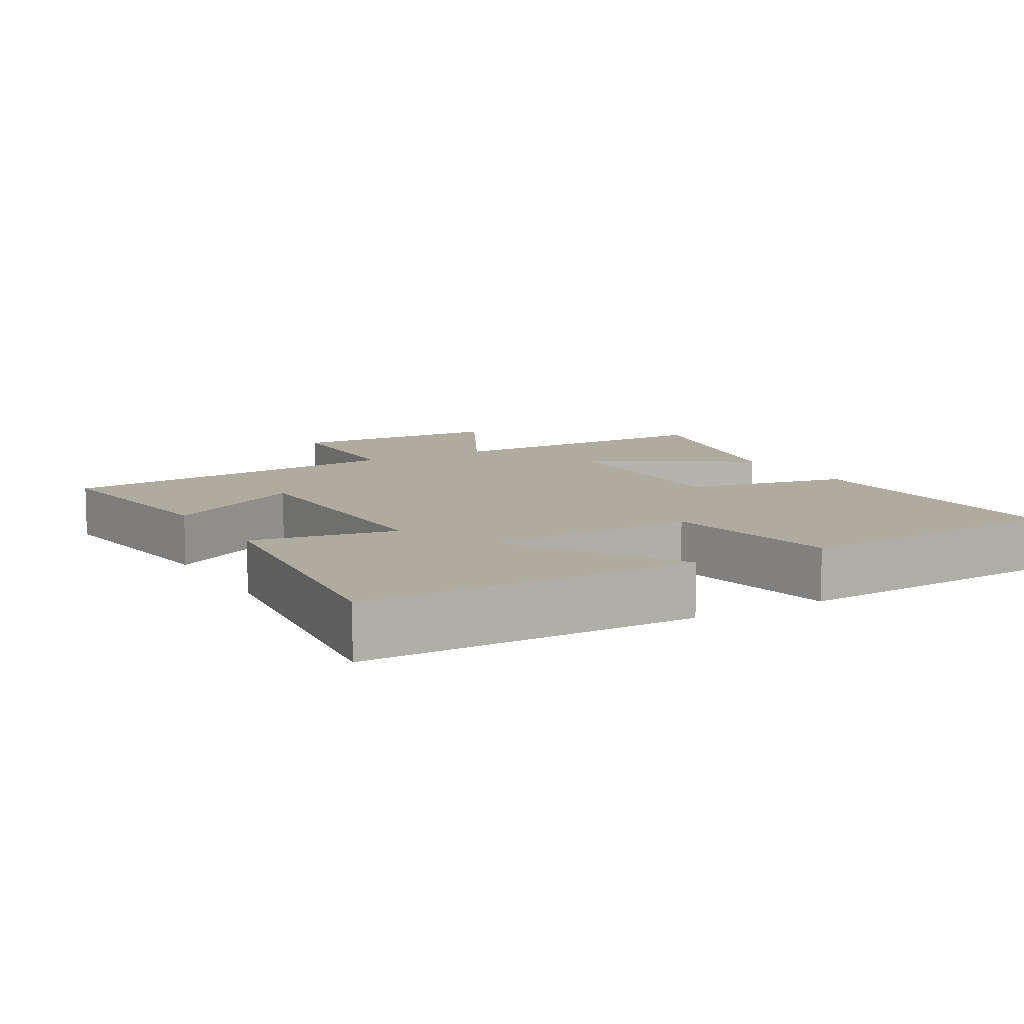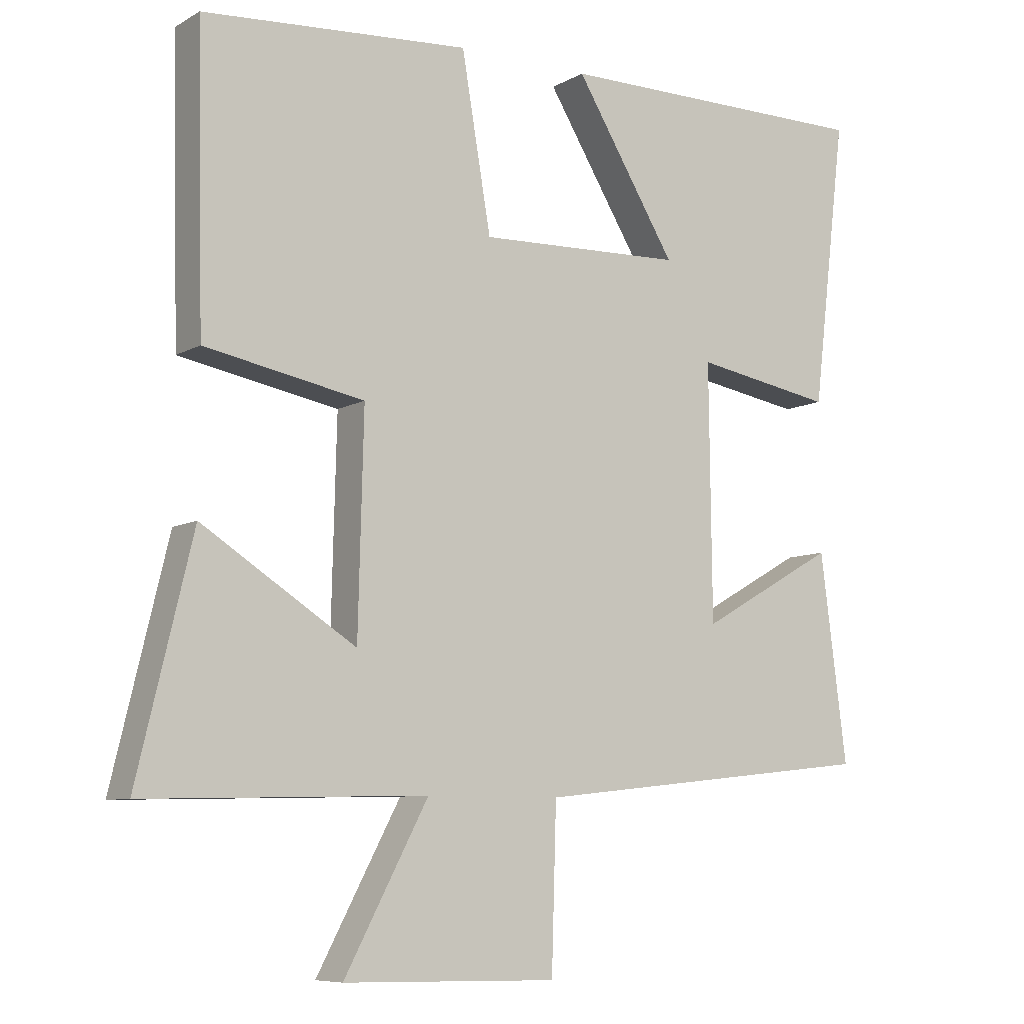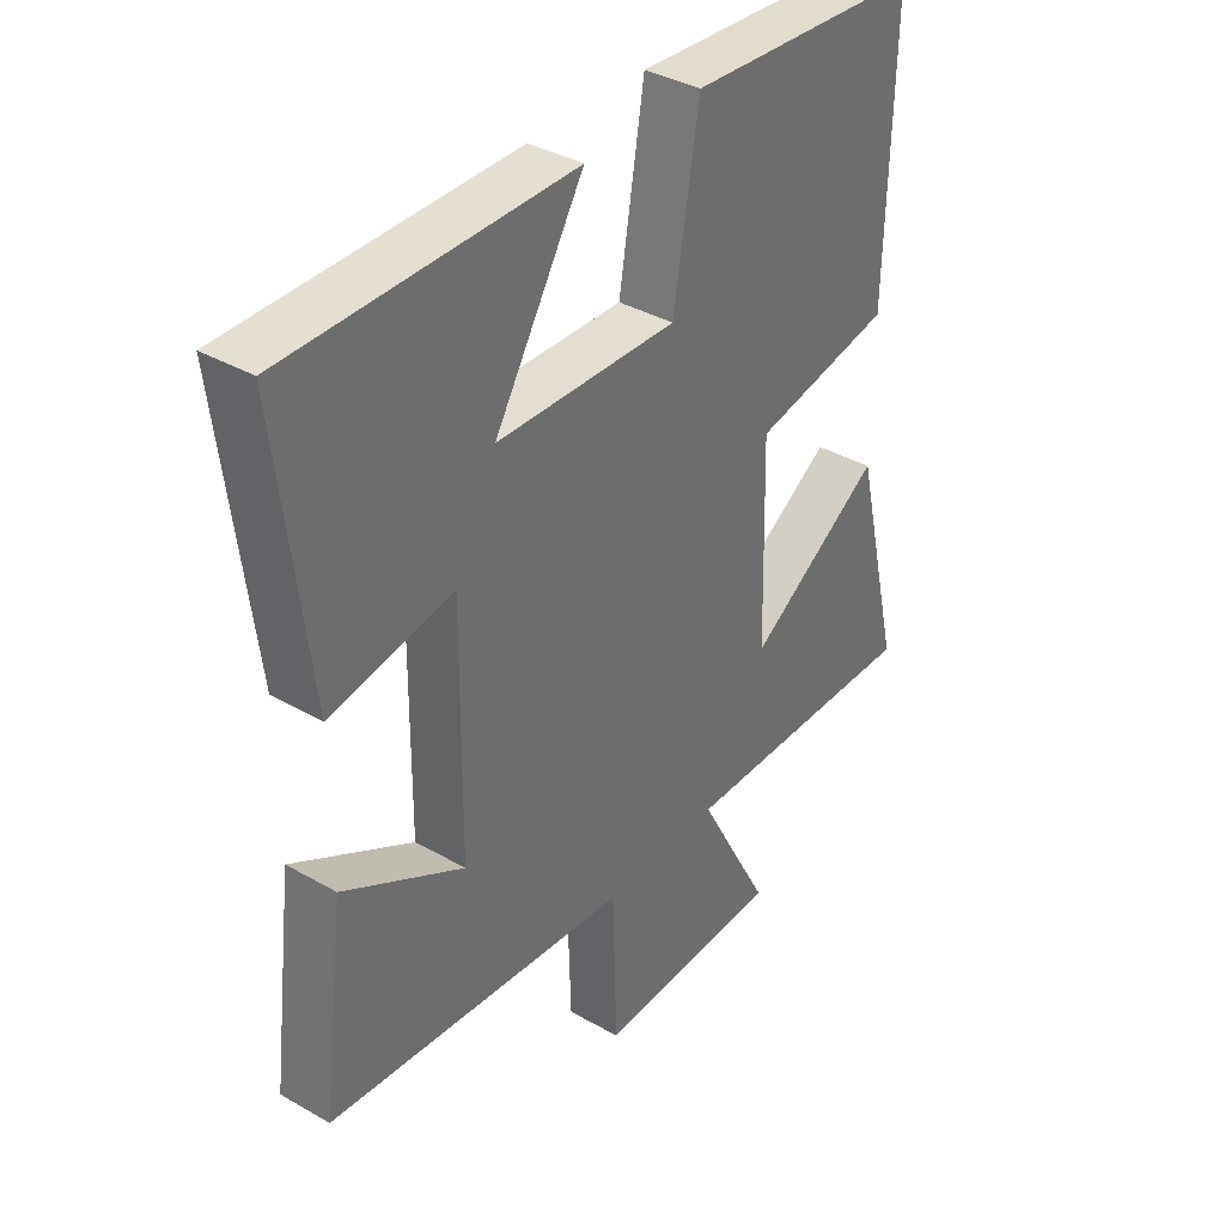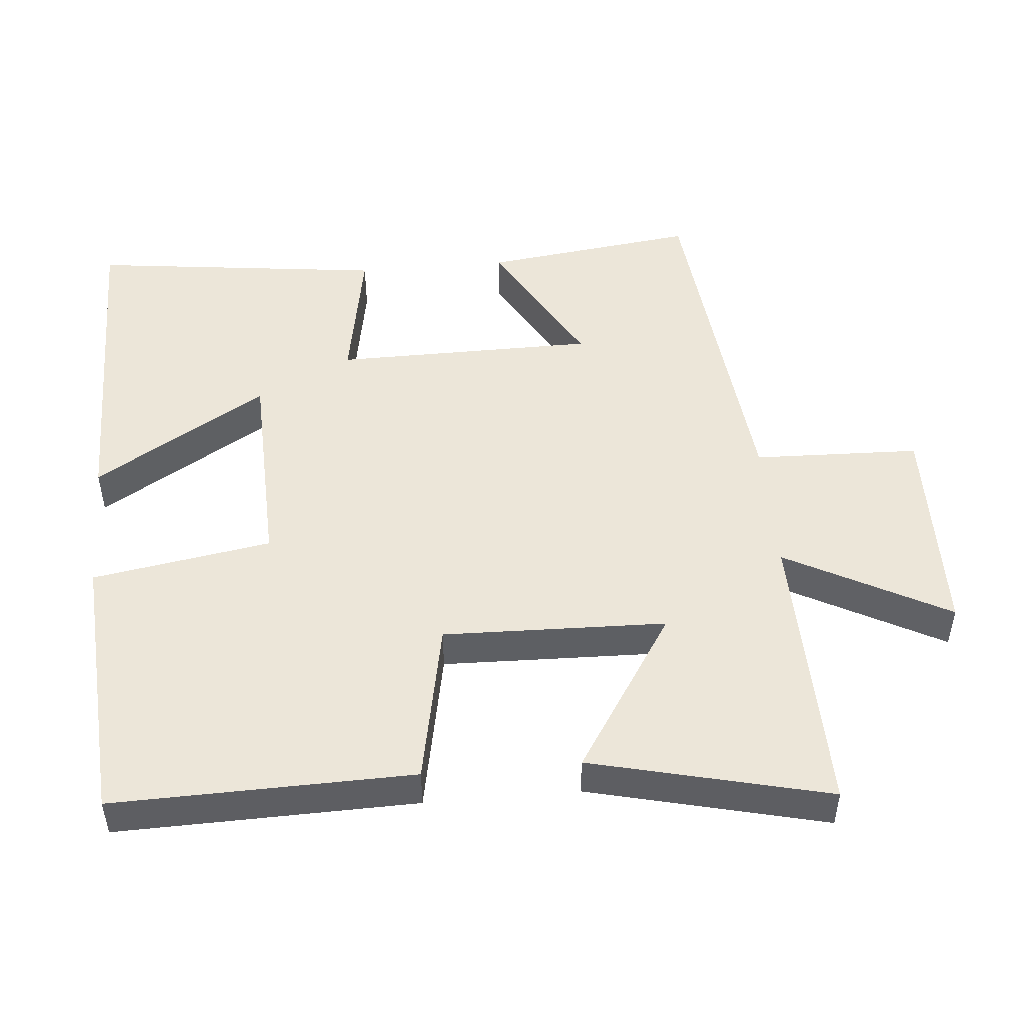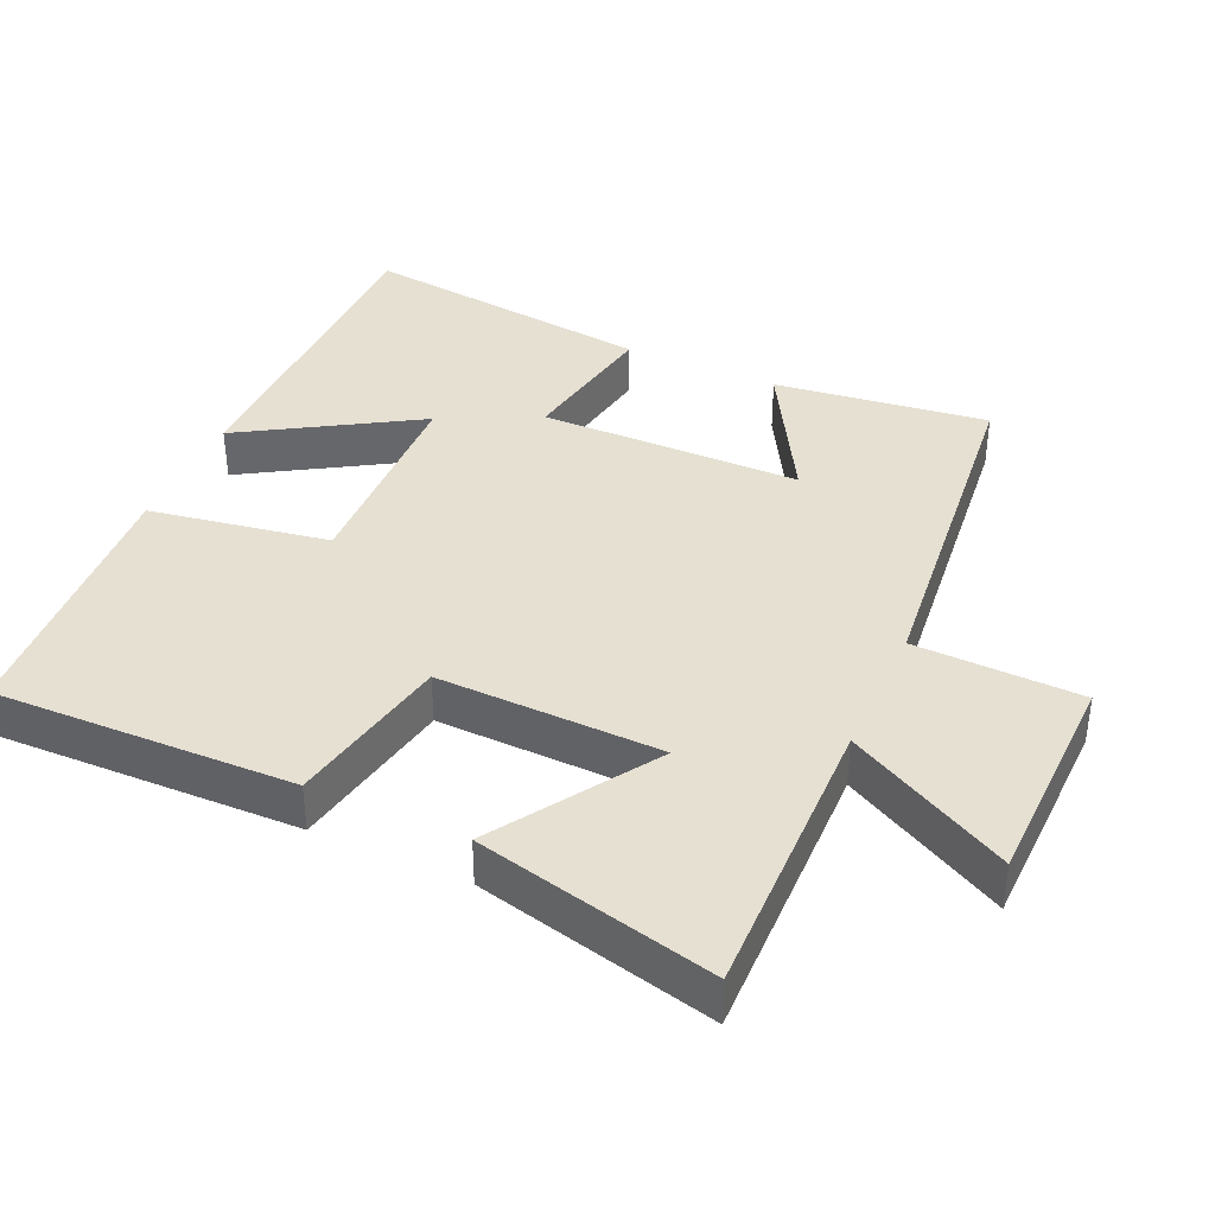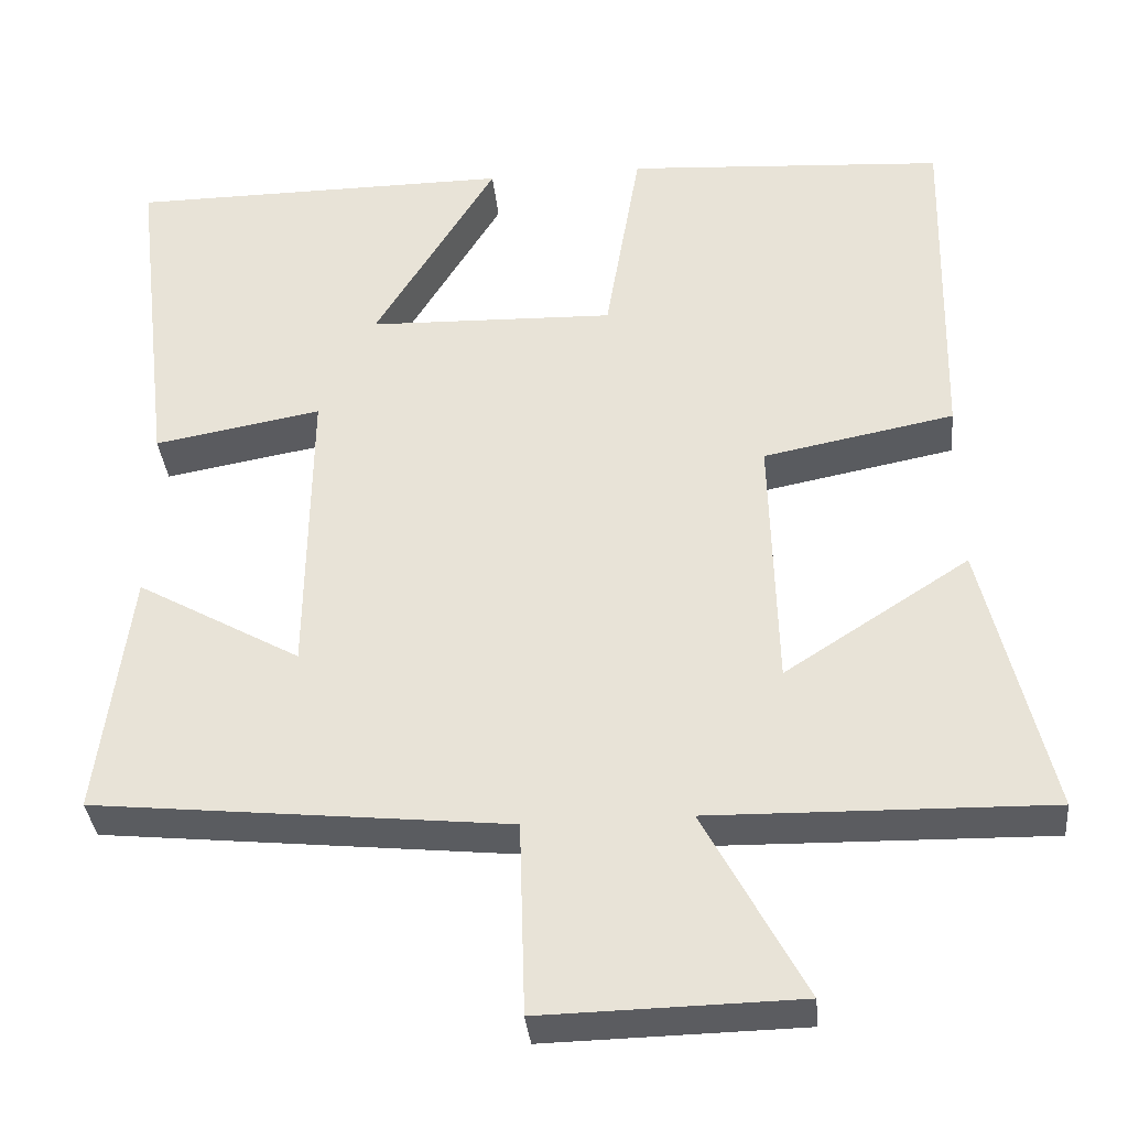
<metadata>
{"format":"obj","ext":"obj","renderer":"f3d","projection":"perspective","resolution":1024,"background":"white","views":[{"elev":9.6,"azim":-30.0,"up":"+Y"},{"elev":-8.0,"azim":146.3,"up":"+Z"},{"elev":37.2,"azim":-53.6,"up":"+Z"},{"elev":49.1,"azim":85.0,"up":"+Y"},{"elev":38.4,"azim":114.3,"up":"+Y"},{"elev":-35.3,"azim":5.6,"up":"+Z"}]}
</metadata>
<code>
v -0.539 0.07 -0.446
v -0.5 0.07 -0.142
v -0.299 0.07 -0.256
v -0.295 0.07 0.116
v -0.5 0.07 0.08
v -0.55 0.07 0.499
v -0.078 0.07 0.5
v -0.227 0.07 0.255
v 0.075 0.07 0.245
v 0.118 0.07 0.5
v 0.51 0.07 0.473
v 0.5 0.07 0.047
v 0.266 0.07 0.002
v 0.274 0.07 -0.316
v 0.5 0.07 -0.171
v 0.581 0.07 -0.509
v 0.167 0.07 -0.5
v 0.29 0.07 -0.731
v -0.024 0.07 -0.737
v -0.031 0.07 -0.5
v -0.539 0 -0.446
v -0.5 0 -0.142
v -0.299 0 -0.256
v -0.295 0 0.116
v -0.5 0 0.08
v -0.55 0 0.499
v -0.078 0 0.5
v -0.227 0 0.255
v 0.075 0 0.245
v 0.118 0 0.5
v 0.51 0 0.473
v 0.5 0 0.047
v 0.266 0 0.002
v 0.274 0 -0.316
v 0.5 0 -0.171
v 0.581 0 -0.509
v 0.167 0 -0.5
v 0.29 0 -0.731
v -0.024 0 -0.737
v -0.031 0 -0.5
f 17 18 19 20
f 17 20 1
f 14 15 16 17
f 13 14 17 1
f 11 12 13
f 10 11 13
f 9 10 13
f 8 9 13
f 5 6 7 8
f 4 5 8
f 3 4 8 13
f 1 2 3
f 1 3 13
f 40 39 38 37
f 21 40 37
f 37 36 35 34
f 21 37 34 33
f 33 32 31
f 33 31 30
f 33 30 29
f 33 29 28
f 28 27 26 25
f 28 25 24
f 33 28 24 23
f 23 22 21
f 33 23 21
f 1 21 22 2
f 2 22 23 3
f 3 23 24 4
f 4 24 25 5
f 5 25 26 6
f 6 26 27 7
f 7 27 28 8
f 8 28 29 9
f 9 29 30 10
f 10 30 31 11
f 11 31 32 12
f 12 32 33 13
f 13 33 34 14
f 14 34 35 15
f 15 35 36 16
f 16 36 37 17
f 17 37 38 18
f 18 38 39 19
f 19 39 40 20
f 20 40 21 1

</code>
